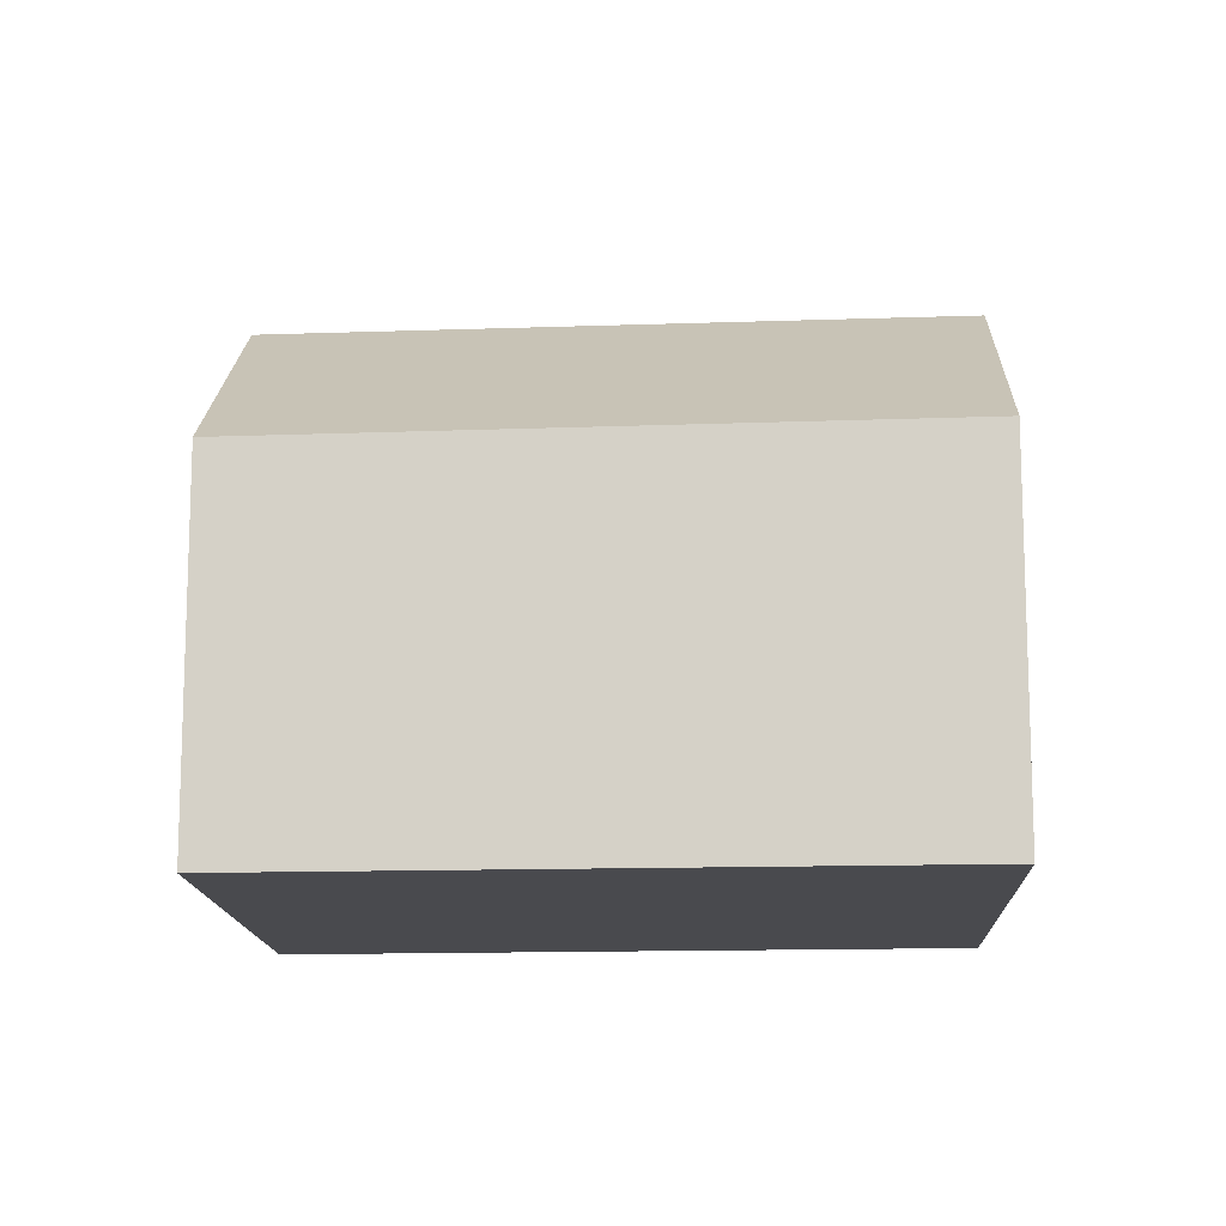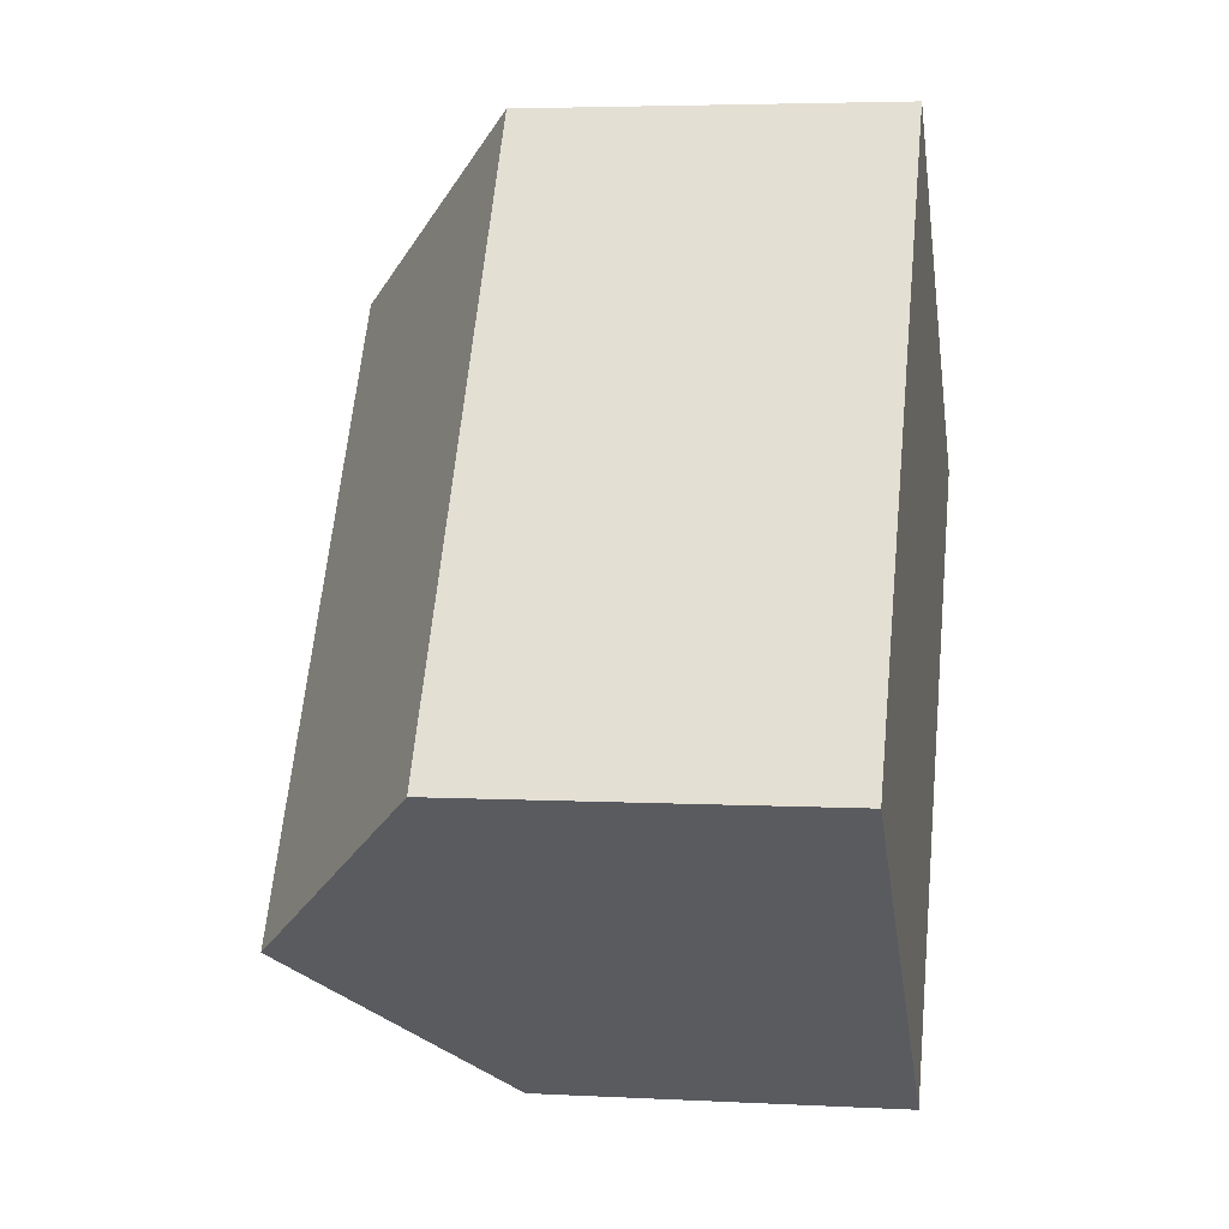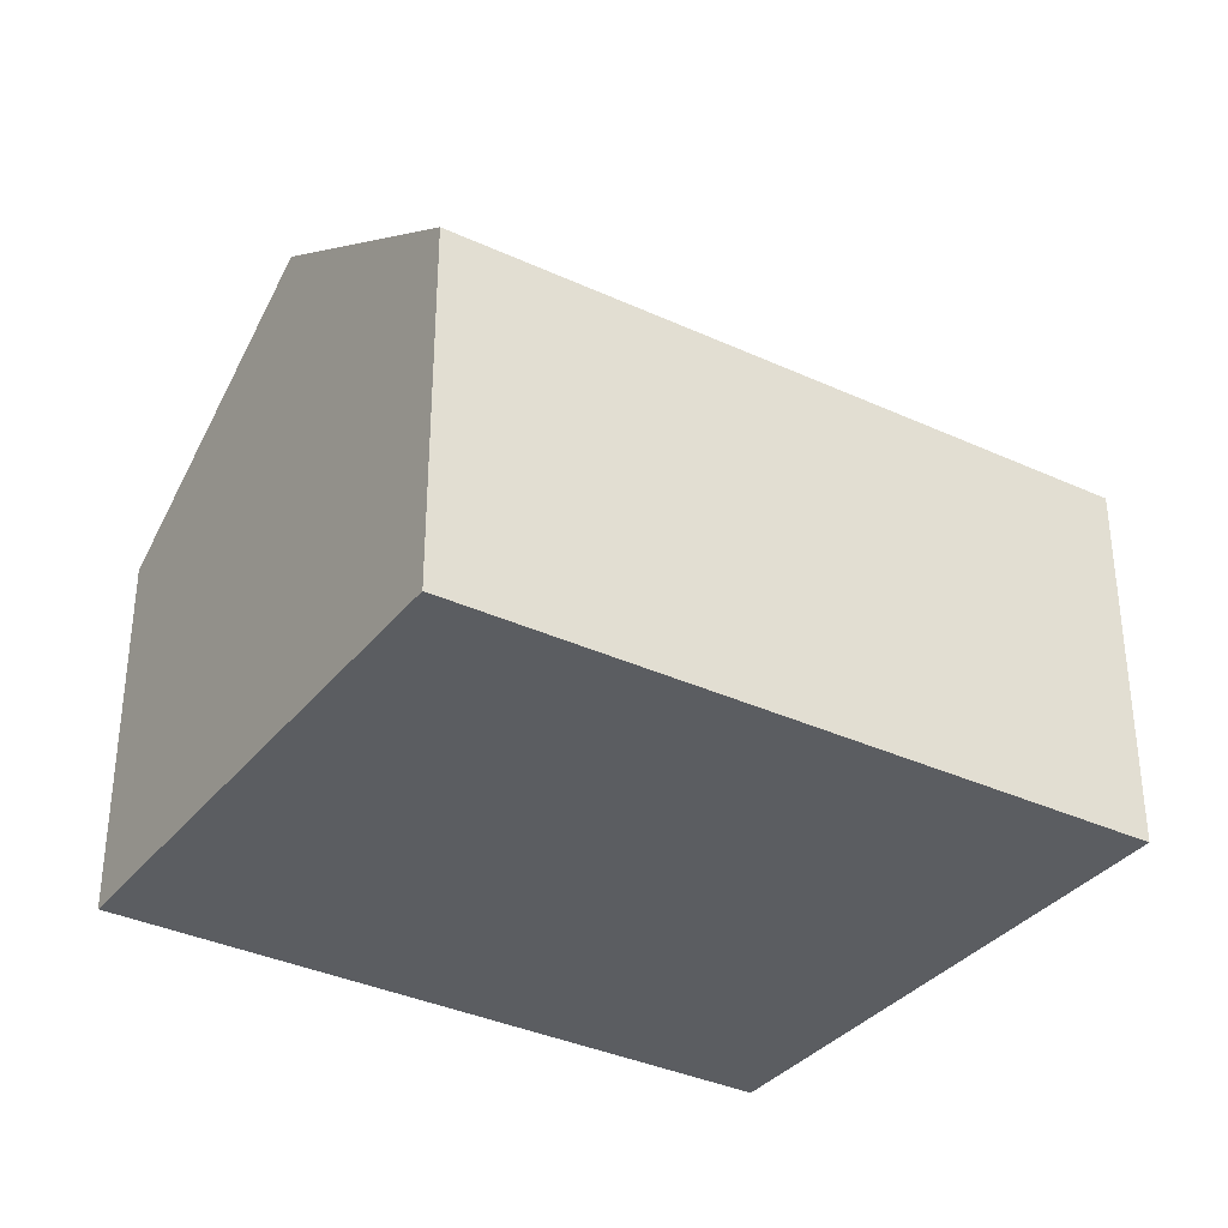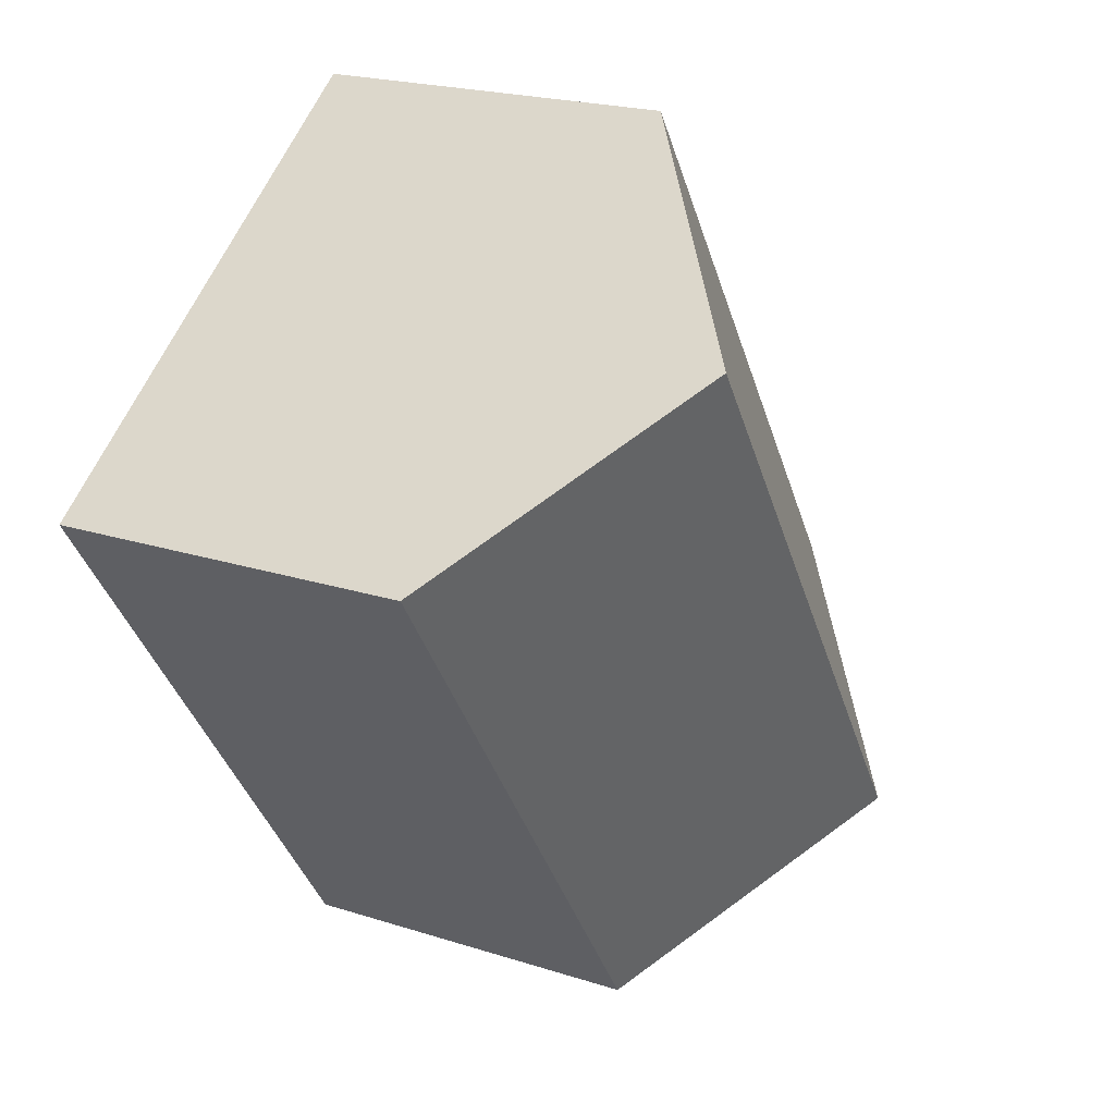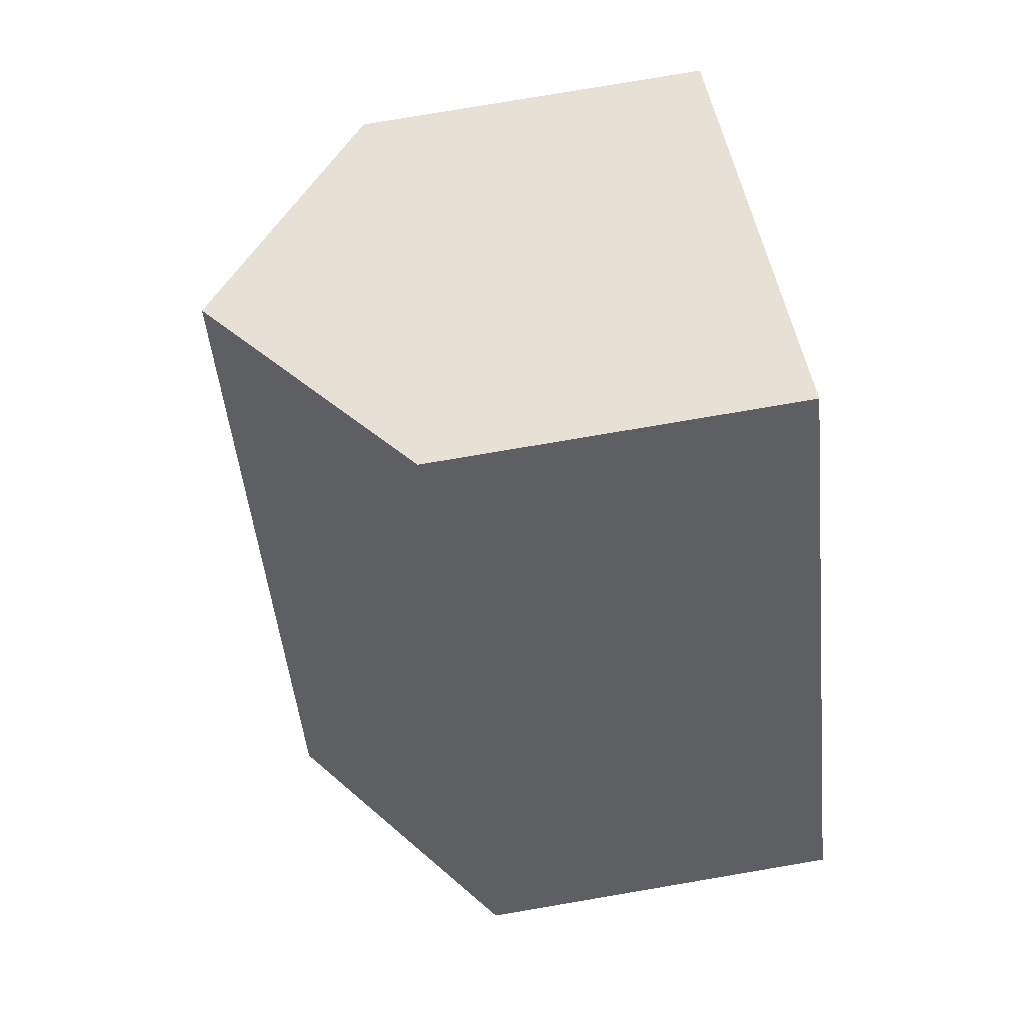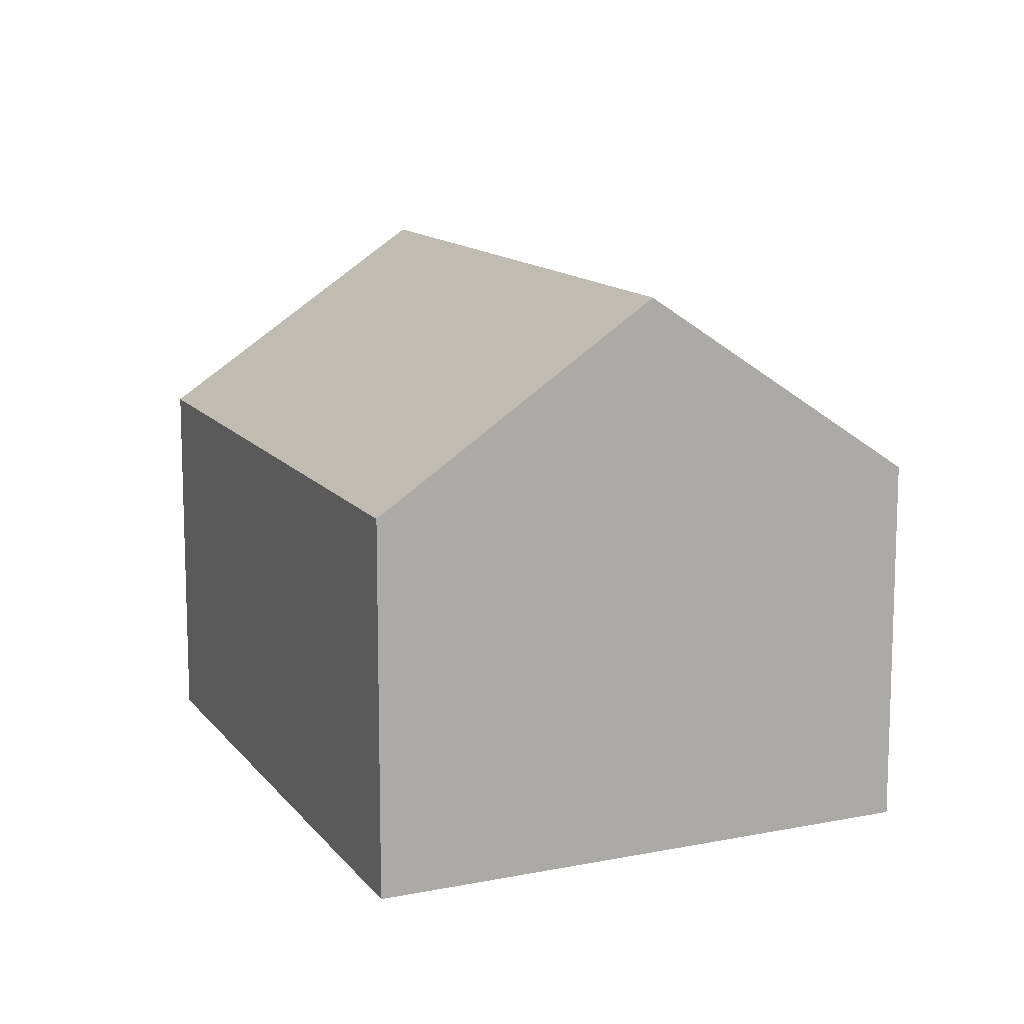
<metadata>
{"format":"obj","ext":"obj","renderer":"f3d","projection":"perspective","resolution":1024,"background":"white","views":[{"elev":-13.4,"azim":-51.2,"up":"+Y"},{"elev":4.3,"azim":-80.1,"up":"+Z"},{"elev":-35.7,"azim":93.0,"up":"+Y"},{"elev":21.2,"azim":119.9,"up":"+Z"},{"elev":78.6,"azim":-99.6,"up":"+Z"},{"elev":12.5,"azim":-168.3,"up":"+Y"}]}
</metadata>
<code>
v  4.39 10.69 -3.308
v  16.27 7.091 4.465
v  8.756 7.091 -6.598
v  11.87 10.69 7.696
v  0 7.072 4.33e-16
v  7.498 7.121 10.9
v  7.498 -6.674e-16 10.9
v  11.87 -4.712e-16 7.696
v  16.27 -2.734e-16 4.465
v  8.756 4.04e-16 -6.598
v  4.39 2.026e-16 -3.308
v  0 0 0
g defaultobject
f 1 2 3
f 2 1 4
f 5 4 1
f 4 5 6
f 7 4 6
f 4 7 2
f 2 7 8
f 2 8 9
f 9 3 2
f 3 9 10
f 10 1 3
f 1 10 5
f 5 10 11
f 5 11 12
f 5 7 6
f 7 5 12
f 8 10 9
f 10 8 7
f 10 7 11
f 11 7 12

</code>
